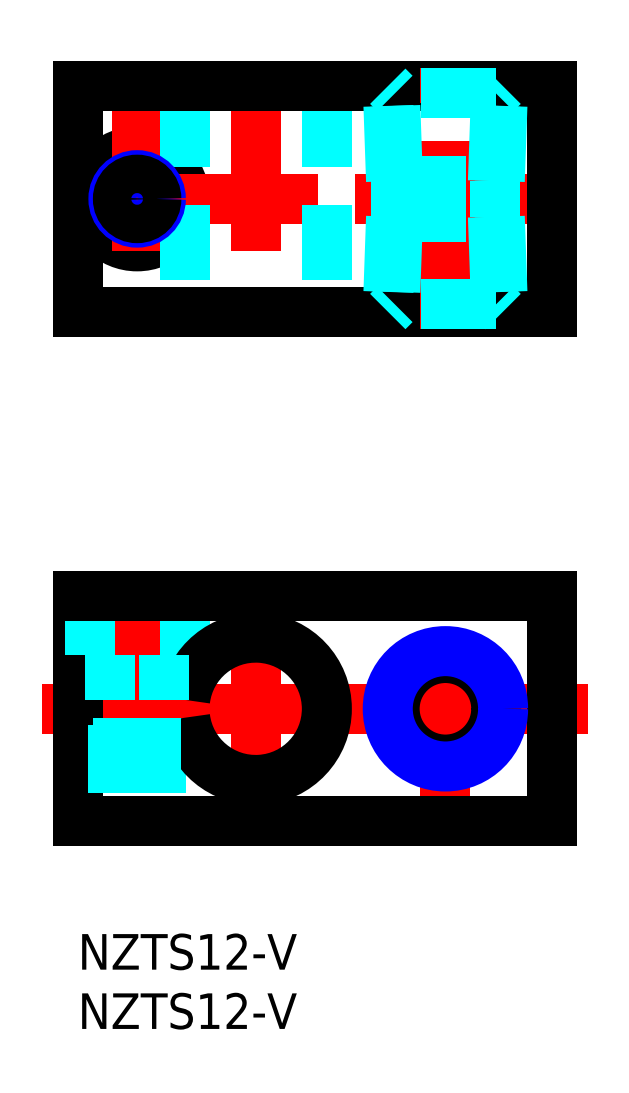
<metadata>
{"format":"dxf","ext":"dxf","renderer":"ezdxf+matplotlib","layout":"modelspace","background":"white","min_lineweight":24,"dpi":150}
</metadata>
<code>
0
SECTION
2
ENTITIES
0
INSERT
8
MSM_CONTINUOUS
2
*U27
10
0
20
0
30
0
0
INSERT
8
MSM_CONTINUOUS
2
*U28
10
0
20
0
30
0
0
CIRCLE
8
MSM_CONTINUOUS
10
5
20
62.5
30
0
40
2.25
0
CIRCLE
8
MSM_CONTINUOUS
10
5
20
62.5
30
0
40
4
0
LINE
8
MSM_CENTER
10
-2
20
62.5
30
0
11
42
21
62.5
31
0
0
LINE
8
MSM_DASHED
10
1
20
24
30
0
11
9
21
24
31
0
0
LINE
8
MSM_CONTINUOUS
10
0
20
18.75
30
0
11
9.047
21
18.75
31
0
0
LINE
8
MSM_CONTINUOUS
10
0
20
20.25
30
0
11
9.047
21
20.25
31
0
0
LINE
8
MSM_CENTER
10
-3
20
19.5
30
0
11
43
21
19.5
31
0
0
LINE
8
MSM_CENTER
10
5
20
30.5
30
0
11
5
21
8.5
31
0
0
LINE
8
MSM_CONTINUOUS
10
0
20
10
30
0
11
0
21
18.75
31
0
0
LINE
8
MSM_DASHED
10
3
20
18.75
30
0
11
3
21
10
31
0
0
LINE
8
MSM_CONTINUOUS
10
0
20
20.25
30
0
11
0
21
29
31
0
0
LINE
8
MSM_DASHED
10
1
20
28.5
30
0
11
1
21
24
31
0
0
LINE
8
MSM_DASHED
10
2.75
20
24
30
0
11
2.75
21
20.25
31
0
0
LINE
8
MSM_CONTINUOUS
10
0
20
72
30
0
11
0
21
53
31
0
0
LINE
8
MSM_CENTER
10
5
20
74
30
0
11
5
21
51
31
0
0
LINE
8
MSM_CENTER
10
15
20
30.5
30
0
11
15
21
8.5
31
0
0
LINE
8
MSM_DASHED
10
7
20
18.75
30
0
11
7
21
10
31
0
0
LINE
8
MSM_CONTINUOUS
10
40
20
10
30
0
11
40
21
29
31
0
0
LINE
8
MSM_CENTER
10
31
20
8.5
30
0
11
31
21
30.5
31
0
0
LINE
8
MSM_DASHED
10
9
20
28.5
30
0
11
9
21
24
31
0
0
ARC
8
MSM_CONTINUOUS
10
15
20
19.5
30
0
40
6
50
187.2
51
172.8
0
LINE
8
MSM_DASHED
10
7.25
20
24
30
0
11
7.25
21
20.25
31
0
0
LINE
8
MSM_DASHED
10
9
20
71.5
30
0
11
9
21
53.5
31
0
0
LINE
8
MSM_DASHED
10
21
20
71.5
30
0
11
21
21
53.5
31
0
0
LINE
8
MSM_CENTER
10
15
20
74
30
0
11
15
21
51
31
0
0
LINE
8
MSM_CENTER
10
31
20
51
30
0
11
31
21
74
31
0
0
LINE
8
MSM_CONTINUOUS
10
40
20
72
30
0
11
40
21
53
31
0
0
CIRCLE
8
MSM_NARROW
10
5
20
62.5
30
0
40
2
0
LINE
8
MSM_DASHED
10
6.621
20
18.75
30
0
11
6.621
21
10
31
0
0
LINE
8
MSM_DASHED
10
3.379
20
18.75
30
0
11
3.379
21
10
31
0
0
LINE
8
MSM_CONTINUOUS
10
0
20
29
30
0
11
40
21
29
31
0
0
LINE
8
MSM_CONTINUOUS
10
-2e-16
20
10
30
0
11
40
21
10
31
0
0
LINE
8
MSM_CONTINUOUS
10
0
20
72
30
0
11
40
21
72
31
0
0
LINE
8
MSM_CONTINUOUS
10
0
20
53
30
0
11
40
21
53
31
0
0
LINE
8
MSM_CENTER
10
31
20
51.5
30
0
11
31
21
73.5
31
0
0
LINE
8
MSM_DASHED
10
35.58
20
61
30
0
11
35.86
21
53
31
0
0
LINE
8
MSM_DASHED
10
35
20
61
30
0
11
35.26
21
53.6
31
0
0
LINE
8
MSM_DASHED
10
27
20
61
30
0
11
26.74
21
53.6
31
0
0
LINE
8
MSM_DASHED
10
26.42
20
61
30
0
11
26.14
21
53
31
0
0
LINE
8
MSM_DASHED
10
35.26
20
53.6
30
0
11
35.86
21
53
31
0
0
LINE
8
MSM_DASHED
10
26.74
20
53.6
30
0
11
26.14
21
53
31
0
0
LINE
8
MSM_DASHED
10
35.26
20
53.6
30
0
11
26.74
21
53.6
31
0
0
LINE
8
MSM_DASHED
10
26.42
20
61
30
0
11
35.58
21
61
31
0
0
LINE
8
MSM_DASHED
10
27
20
64
30
0
11
26.74
21
71.4
31
0
0
LINE
8
MSM_DASHED
10
26.42
20
64
30
0
11
26.14
21
72
31
0
0
LINE
8
MSM_DASHED
10
26.74
20
71.4
30
0
11
26.14
21
72
31
0
0
LINE
8
MSM_DASHED
10
35.26
20
71.4
30
0
11
26.74
21
71.4
31
0
0
LINE
8
MSM_DASHED
10
35.58
20
64
30
0
11
35.86
21
72
31
0
0
LINE
8
MSM_DASHED
10
35
20
64
30
0
11
35.26
21
71.4
31
0
0
LINE
8
MSM_DASHED
10
26.42
20
64
30
0
11
35.58
21
64
31
0
0
LINE
8
MSM_DASHED
10
35.26
20
71.4
30
0
11
35.86
21
72
31
0
0
LINE
8
MSM_DASHED
10
26.86
20
61
30
0
11
26.86
21
64
31
0
0
LINE
8
MSM_DASHED
10
35.14
20
61
30
0
11
35.14
21
64
31
0
0
CIRCLE
8
MSM_CONTINUOUS
10
31
20
19.5
30
0
40
4.283
0
CIRCLE
8
MSM_NARROW
10
31
20
19.5
30
0
40
4.864
0
CIRCLE
8
MSM_CONTINUOUS
10
5
20
62.5
30
0
40
1.621
0
ENDSEC
0
EOF

</code>
